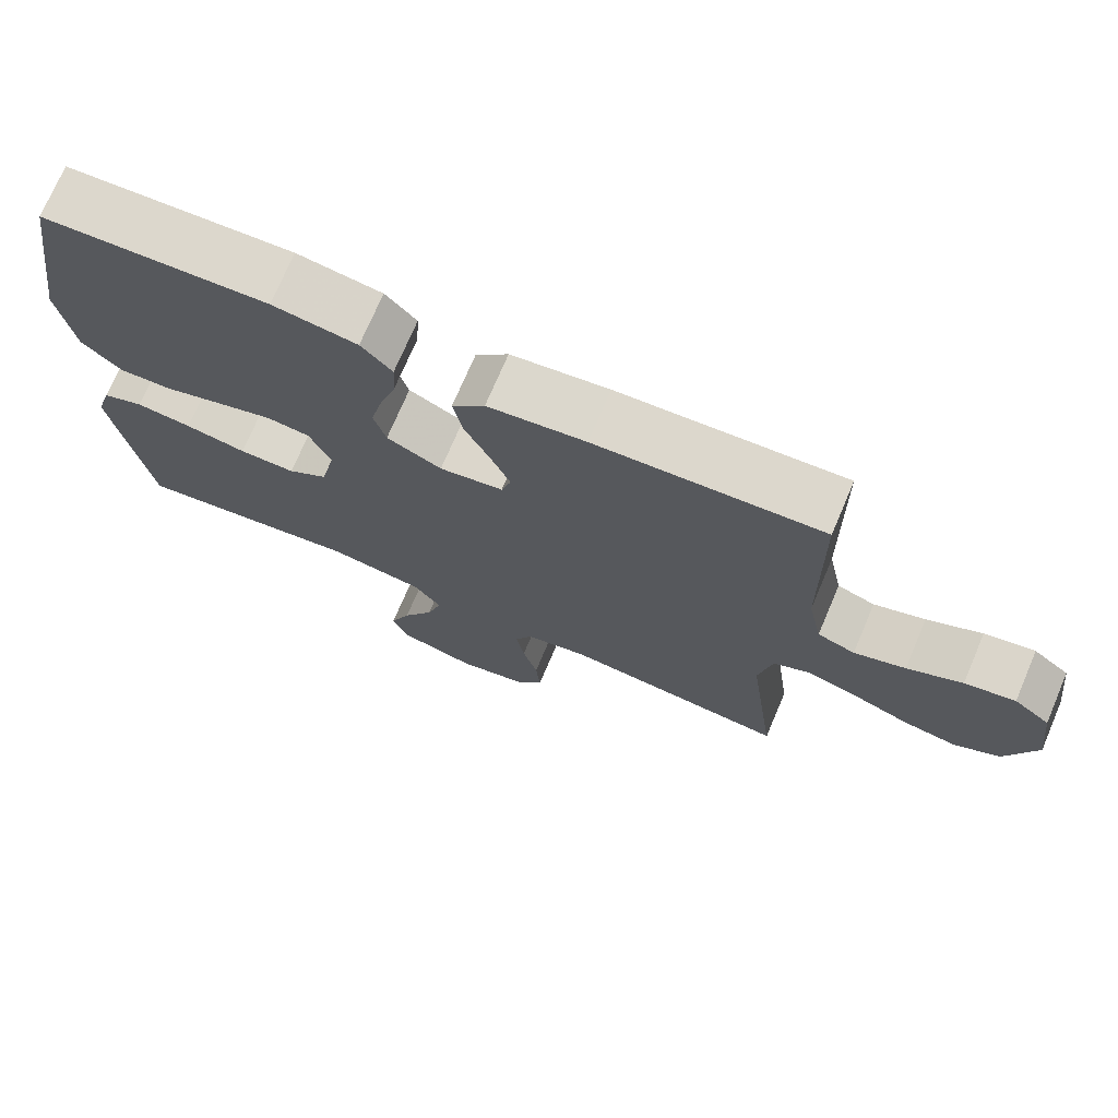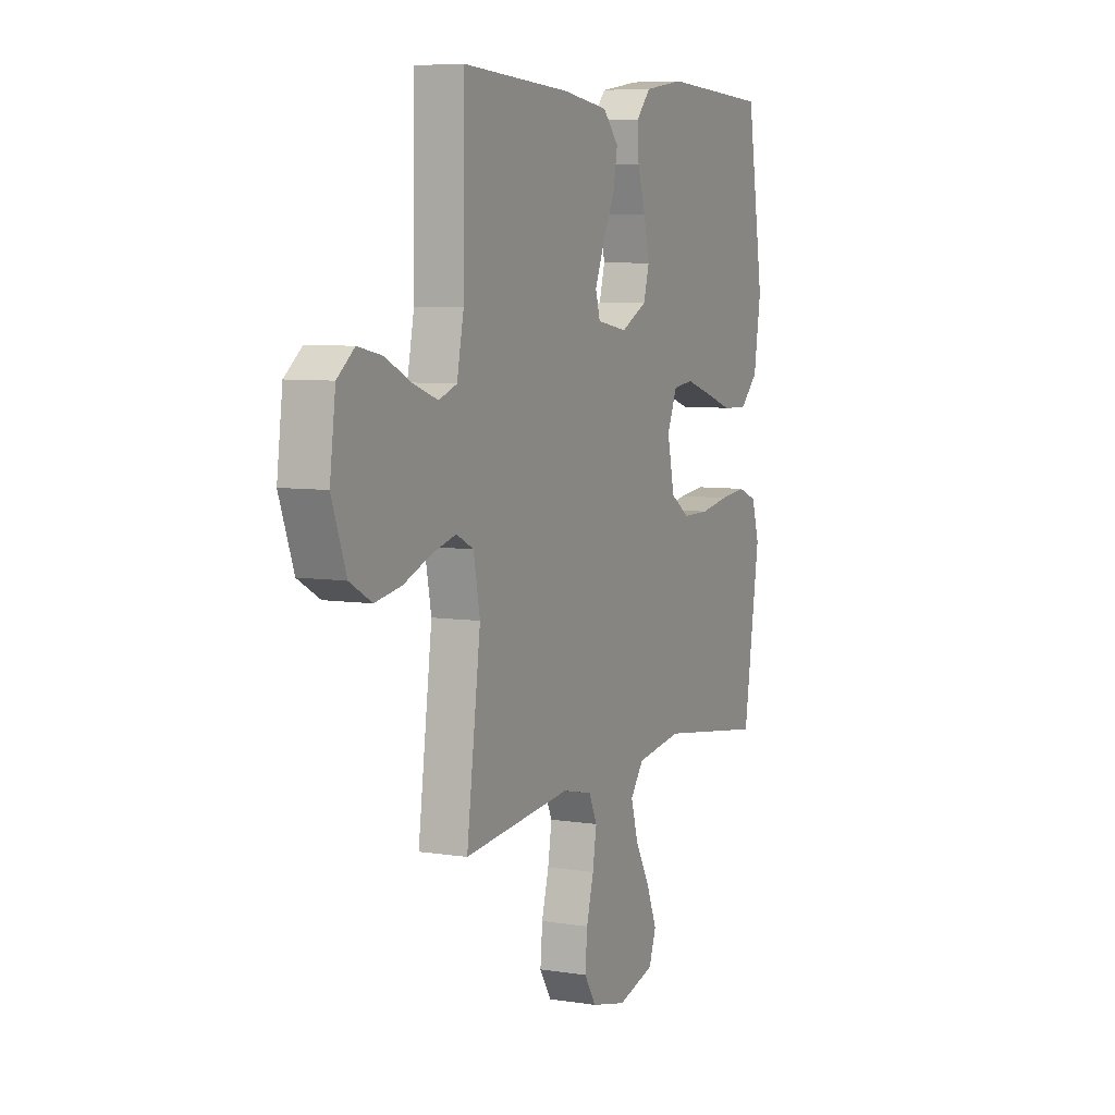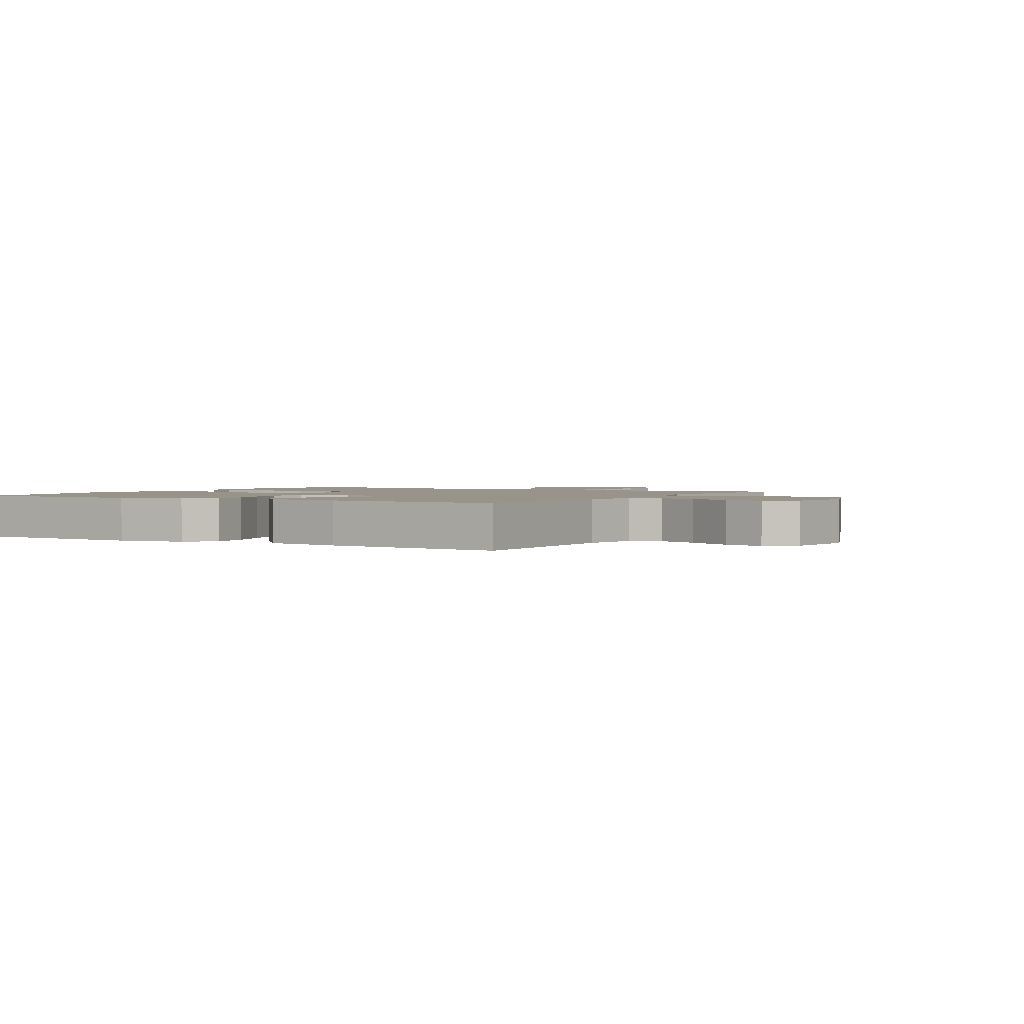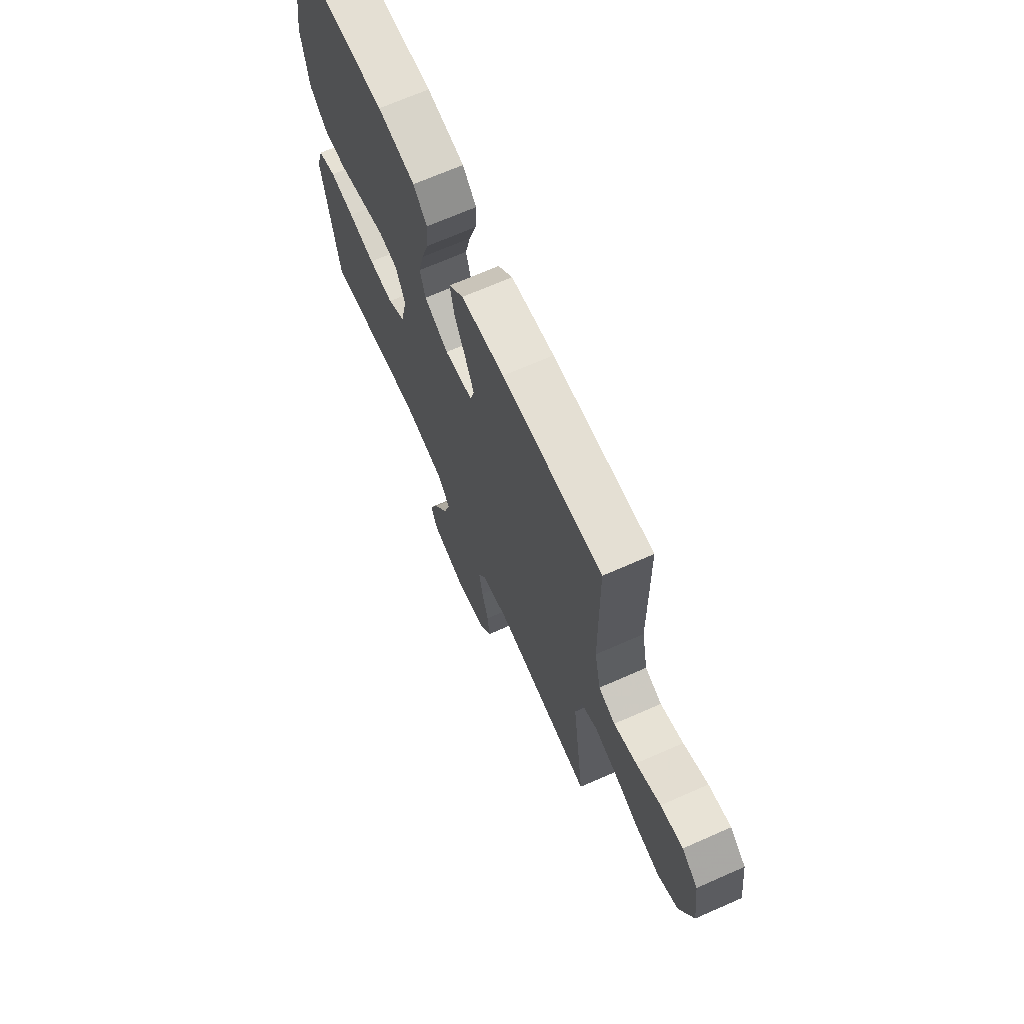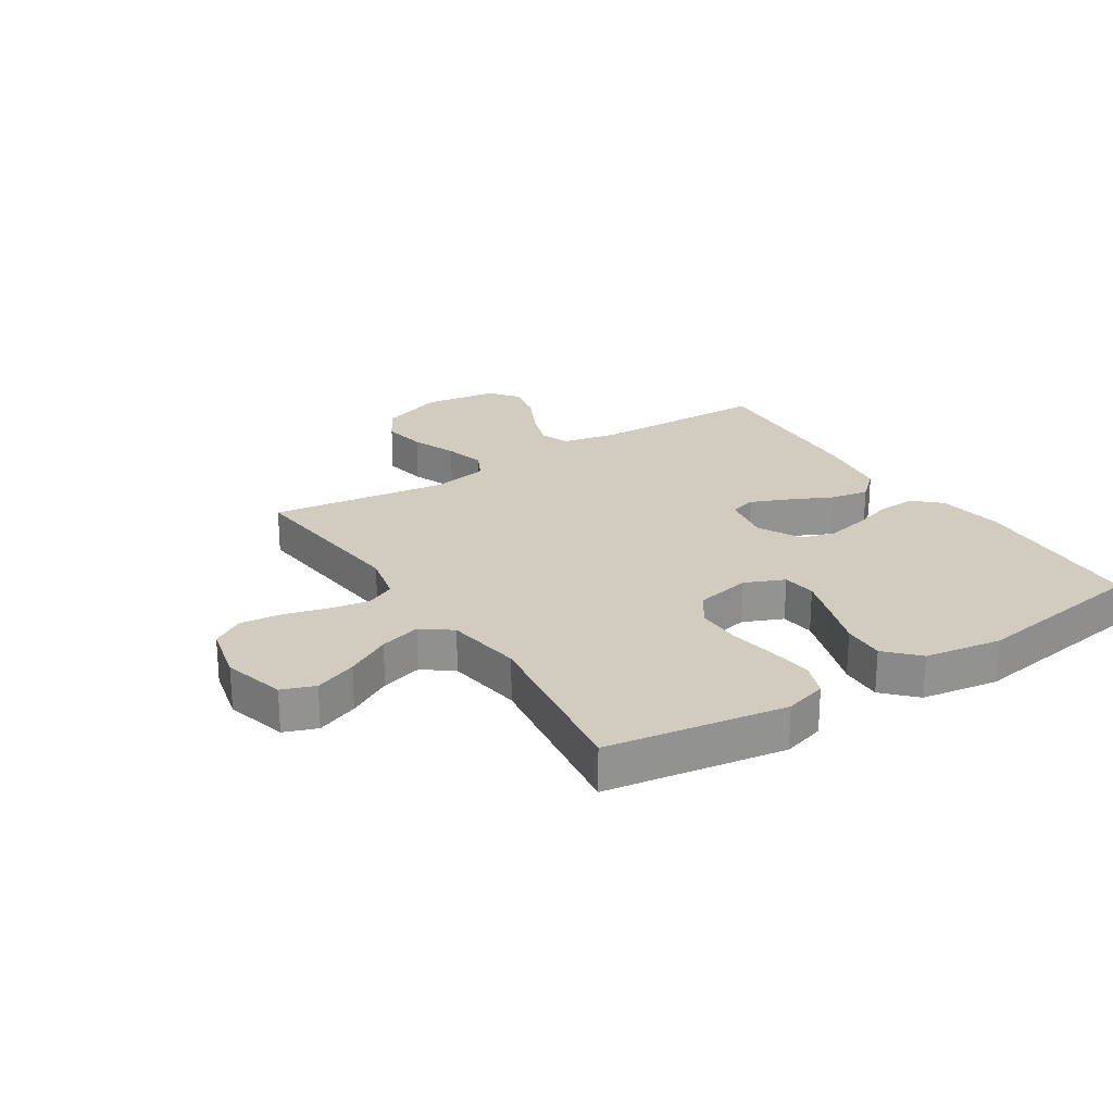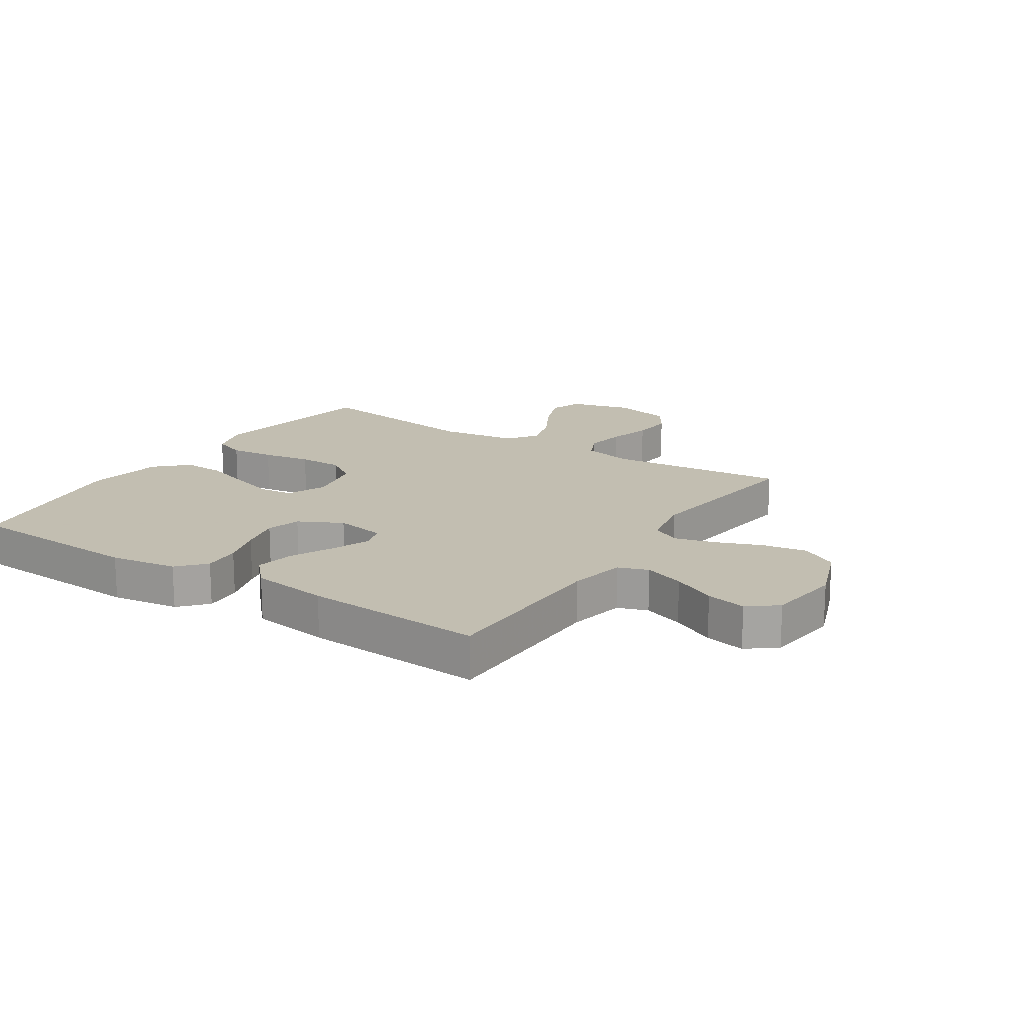
<metadata>
{"format":"obj","ext":"obj","renderer":"f3d","projection":"perspective","resolution":1024,"background":"white","views":[{"elev":73.1,"azim":23.1,"up":"+Z"},{"elev":6.7,"azim":114.8,"up":"+Z"},{"elev":1.7,"azim":30.4,"up":"+Y"},{"elev":68.9,"azim":66.2,"up":"+Z"},{"elev":23.8,"azim":-122.6,"up":"+Y"},{"elev":17.1,"azim":33.1,"up":"+Y"}]}
</metadata>
<code>
v 0.5 0.07 0.5
v 0.504 0.07 0.2
v 0.523 0.07 0.106
v 0.573 0.07 0.088
v 0.641 0.07 0.112
v 0.714 0.07 0.148
v 0.781 0.07 0.162
v 0.829 0.07 0.124
v 0.845 0.07 0
v 0.805 0.07 -0.109
v 0.744 0.07 -0.143
v 0.67 0.07 -0.13
v 0.594 0.07 -0.1
v 0.527 0.07 -0.082
v 0.479 0.07 -0.106
v 0.461 0.07 -0.2
v 0.5 0.07 -0.5
v 0.2 0.07 -0.47
v 0.117 0.07 -0.489
v 0.094 0.07 -0.538
v 0.105 0.07 -0.605
v 0.125 0.07 -0.679
v 0.131 0.07 -0.748
v 0.098 0.07 -0.8
v 0 0.07 -0.823
v -0.104 0.07 -0.795
v -0.124 0.07 -0.74
v -0.096 0.07 -0.669
v -0.054 0.07 -0.594
v -0.034 0.07 -0.525
v -0.071 0.07 -0.476
v -0.2 0.07 -0.457
v -0.5 0.07 -0.5
v -0.546 0.07 -0.2
v -0.525 0.07 -0.129
v -0.47 0.07 -0.108
v -0.396 0.07 -0.116
v -0.315 0.07 -0.13
v -0.24 0.07 -0.13
v -0.187 0.07 -0.094
v -0.167 0.07 0
v -0.195 0.07 0.066
v -0.252 0.07 0.073
v -0.325 0.07 0.05
v -0.404 0.07 0.024
v -0.475 0.07 0.021
v -0.527 0.07 0.071
v -0.547 0.07 0.2
v -0.5 0.07 0.5
v -0.2 0.07 0.516
v -0.088 0.07 0.499
v -0.047 0.07 0.454
v -0.051 0.07 0.391
v -0.073 0.07 0.32
v -0.089 0.07 0.251
v -0.073 0.07 0.194
v 0 0.07 0.157
v 0.085 0.07 0.172
v 0.098 0.07 0.217
v 0.072 0.07 0.28
v 0.038 0.07 0.351
v 0.026 0.07 0.416
v 0.07 0.07 0.464
v 0.2 0.07 0.482
v 0.5 0 0.5
v 0.504 0 0.2
v 0.523 0 0.106
v 0.573 0 0.088
v 0.641 0 0.112
v 0.714 0 0.148
v 0.781 0 0.162
v 0.829 0 0.124
v 0.845 0 0
v 0.805 0 -0.109
v 0.744 0 -0.143
v 0.67 0 -0.13
v 0.594 0 -0.1
v 0.527 0 -0.082
v 0.479 0 -0.106
v 0.461 0 -0.2
v 0.5 0 -0.5
v 0.2 0 -0.47
v 0.117 0 -0.489
v 0.094 0 -0.538
v 0.105 0 -0.605
v 0.125 0 -0.679
v 0.131 0 -0.748
v 0.098 0 -0.8
v 0 0 -0.823
v -0.104 0 -0.795
v -0.124 0 -0.74
v -0.096 0 -0.669
v -0.054 0 -0.594
v -0.034 0 -0.525
v -0.071 0 -0.476
v -0.2 0 -0.457
v -0.5 0 -0.5
v -0.546 0 -0.2
v -0.525 0 -0.129
v -0.47 0 -0.108
v -0.396 0 -0.116
v -0.315 0 -0.13
v -0.24 0 -0.13
v -0.187 0 -0.094
v -0.167 0 0
v -0.195 0 0.066
v -0.252 0 0.073
v -0.325 0 0.05
v -0.404 0 0.024
v -0.475 0 0.021
v -0.527 0 0.071
v -0.547 0 0.2
v -0.5 0 0.5
v -0.2 0 0.516
v -0.088 0 0.499
v -0.047 0 0.454
v -0.051 0 0.391
v -0.073 0 0.32
v -0.089 0 0.251
v -0.073 0 0.194
v 0 0 0.157
v 0.085 0 0.172
v 0.098 0 0.217
v 0.072 0 0.28
v 0.038 0 0.351
v 0.026 0 0.416
v 0.07 0 0.464
v 0.2 0 0.482
f 63 64 1 2
f 60 61 62 63
f 59 60 63 2
f 58 59 2 3
f 57 58 3 4
f 51 52 53 54
f 51 54 55
f 50 51 55
f 49 50 55 56
f 47 48 49 56
f 44 45 46 47
f 43 44 47 56
f 35 36 37 38
f 33 34 35 38
f 32 33 38 39
f 31 32 39 40
f 26 27 28 29
f 26 29 30
f 25 26 30
f 24 25 30
f 21 22 23 24
f 20 21 24 30
f 19 20 30 31
f 16 17 18
f 15 16 18 19
f 10 11 12 13
f 10 13 14
f 9 10 14
f 8 9 14
f 5 6 7 8
f 4 5 8 14
f 57 4 14 15
f 42 43 56 57
f 41 42 57 15
f 31 40 41
f 15 19 31 41
f 66 65 128 127
f 127 126 125 124
f 66 127 124 123
f 67 66 123 122
f 68 67 122 121
f 118 117 116 115
f 119 118 115
f 119 115 114
f 120 119 114 113
f 120 113 112 111
f 111 110 109 108
f 120 111 108 107
f 102 101 100 99
f 102 99 98 97
f 103 102 97 96
f 104 103 96 95
f 93 92 91 90
f 94 93 90
f 94 90 89
f 94 89 88
f 88 87 86 85
f 94 88 85 84
f 95 94 84 83
f 82 81 80
f 83 82 80 79
f 77 76 75 74
f 78 77 74
f 78 74 73
f 78 73 72
f 72 71 70 69
f 78 72 69 68
f 79 78 68 121
f 121 120 107 106
f 79 121 106 105
f 105 104 95
f 105 95 83 79
f 1 65 66 2
f 2 66 67 3
f 3 67 68 4
f 4 68 69 5
f 5 69 70 6
f 6 70 71 7
f 7 71 72 8
f 8 72 73 9
f 9 73 74 10
f 10 74 75 11
f 11 75 76 12
f 12 76 77 13
f 13 77 78 14
f 14 78 79 15
f 15 79 80 16
f 16 80 81 17
f 17 81 82 18
f 18 82 83 19
f 19 83 84 20
f 20 84 85 21
f 21 85 86 22
f 22 86 87 23
f 23 87 88 24
f 24 88 89 25
f 25 89 90 26
f 26 90 91 27
f 27 91 92 28
f 28 92 93 29
f 29 93 94 30
f 30 94 95 31
f 31 95 96 32
f 32 96 97 33
f 33 97 98 34
f 34 98 99 35
f 35 99 100 36
f 36 100 101 37
f 37 101 102 38
f 38 102 103 39
f 39 103 104 40
f 40 104 105 41
f 41 105 106 42
f 42 106 107 43
f 43 107 108 44
f 44 108 109 45
f 45 109 110 46
f 46 110 111 47
f 47 111 112 48
f 48 112 113 49
f 49 113 114 50
f 50 114 115 51
f 51 115 116 52
f 52 116 117 53
f 53 117 118 54
f 54 118 119 55
f 55 119 120 56
f 56 120 121 57
f 57 121 122 58
f 58 122 123 59
f 59 123 124 60
f 60 124 125 61
f 61 125 126 62
f 62 126 127 63
f 63 127 128 64
f 64 128 65 1

</code>
